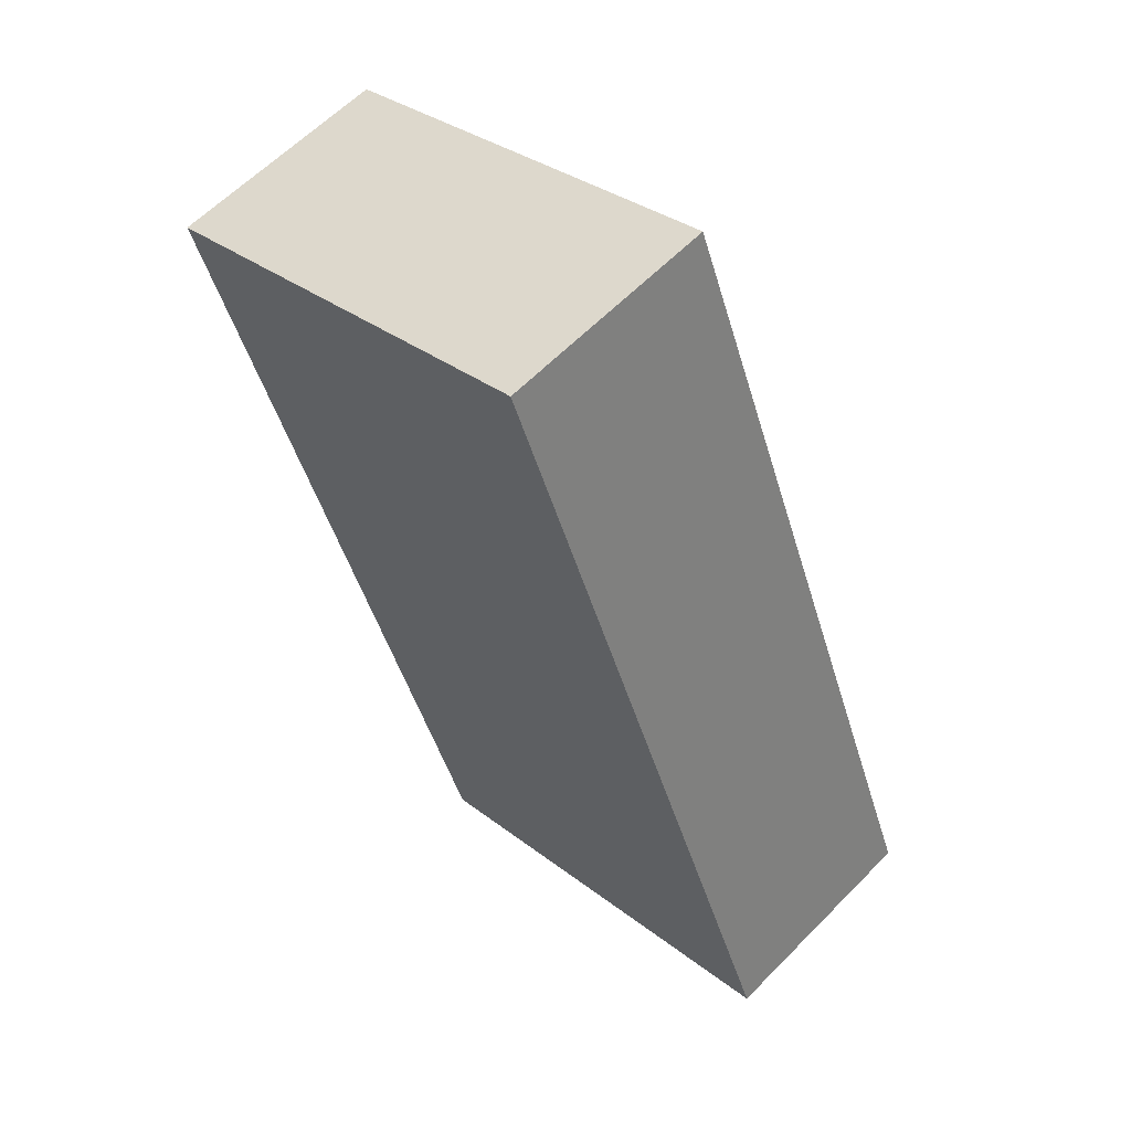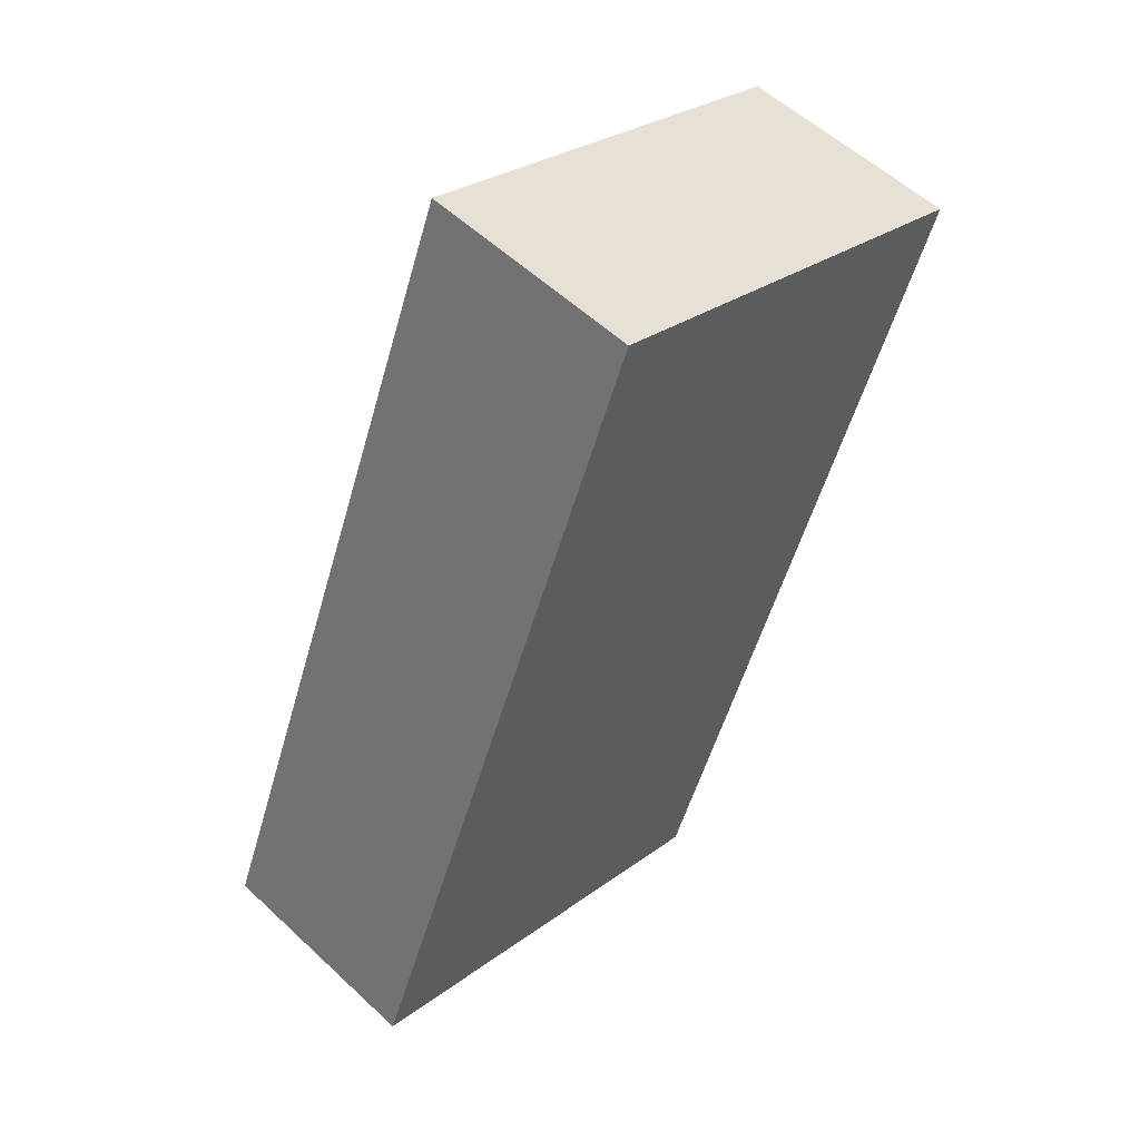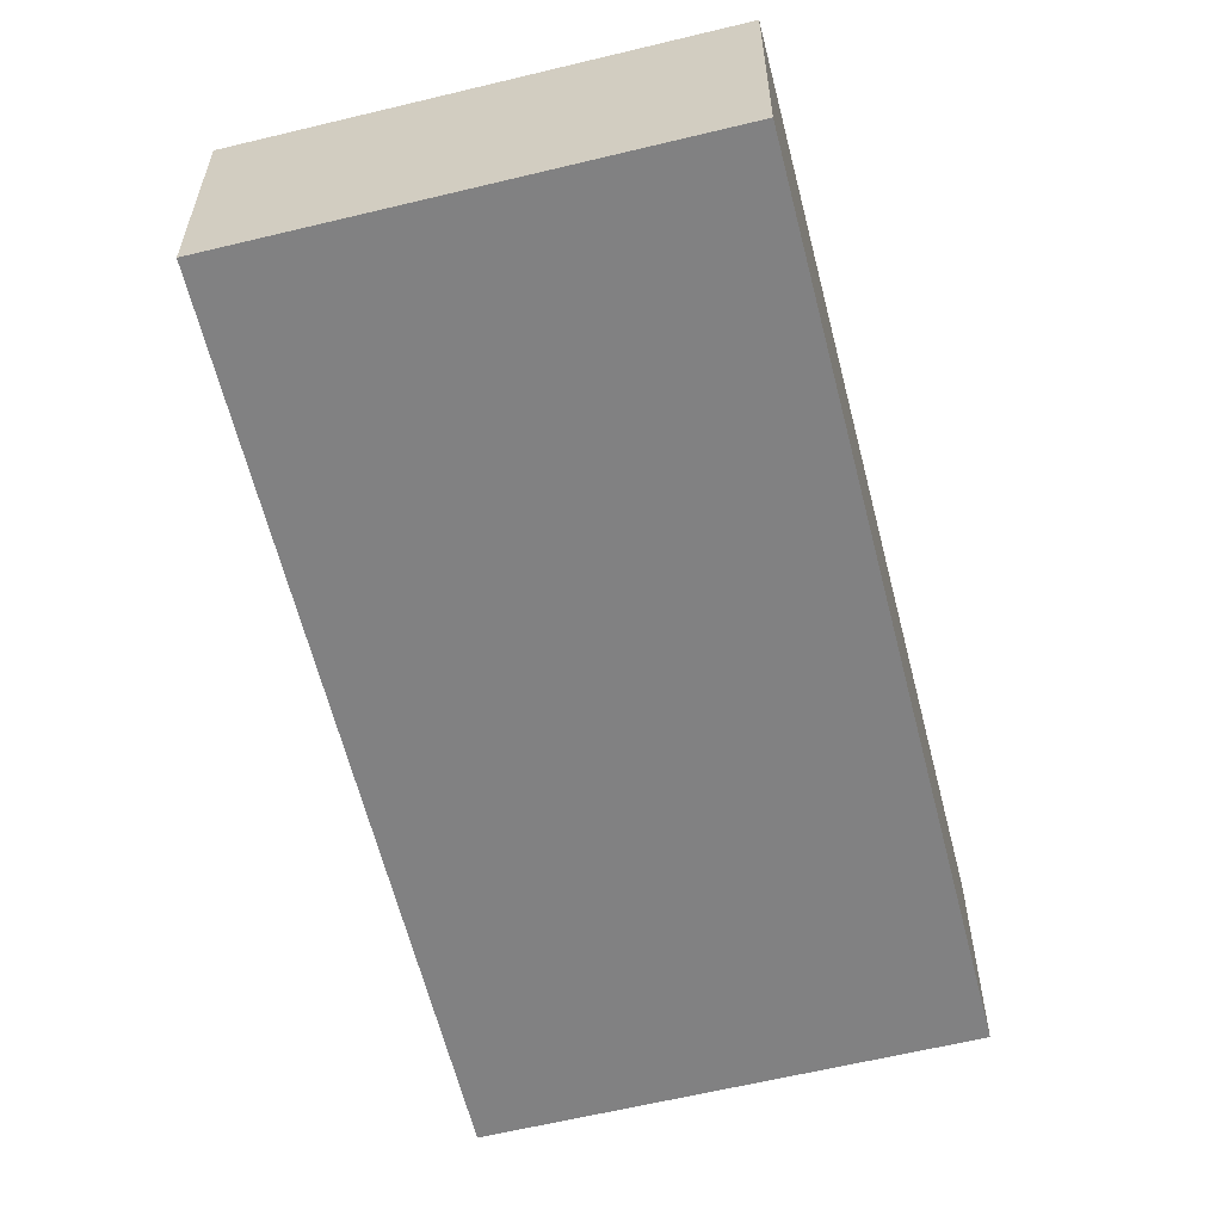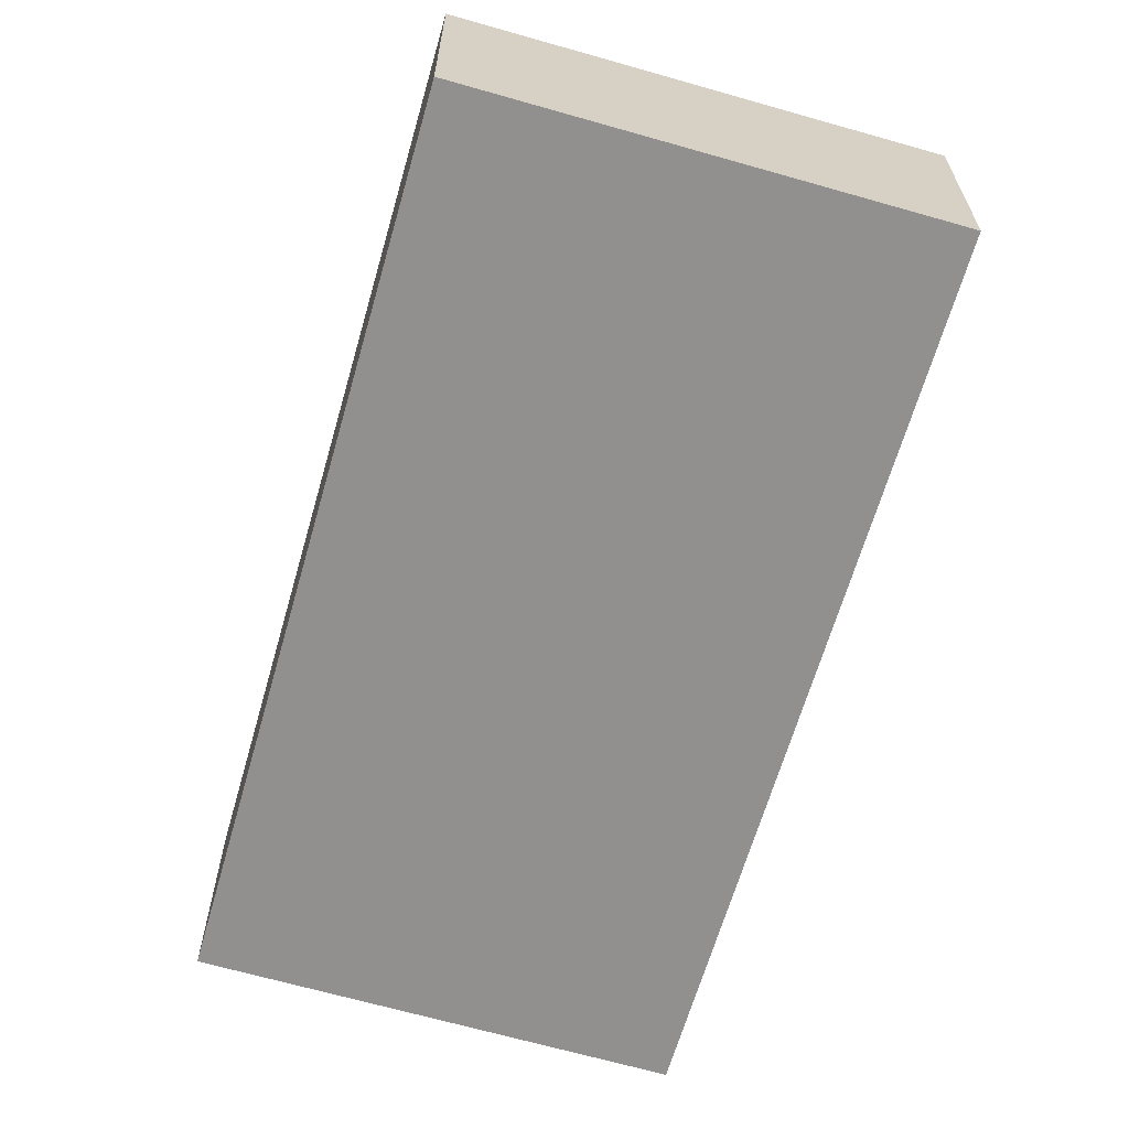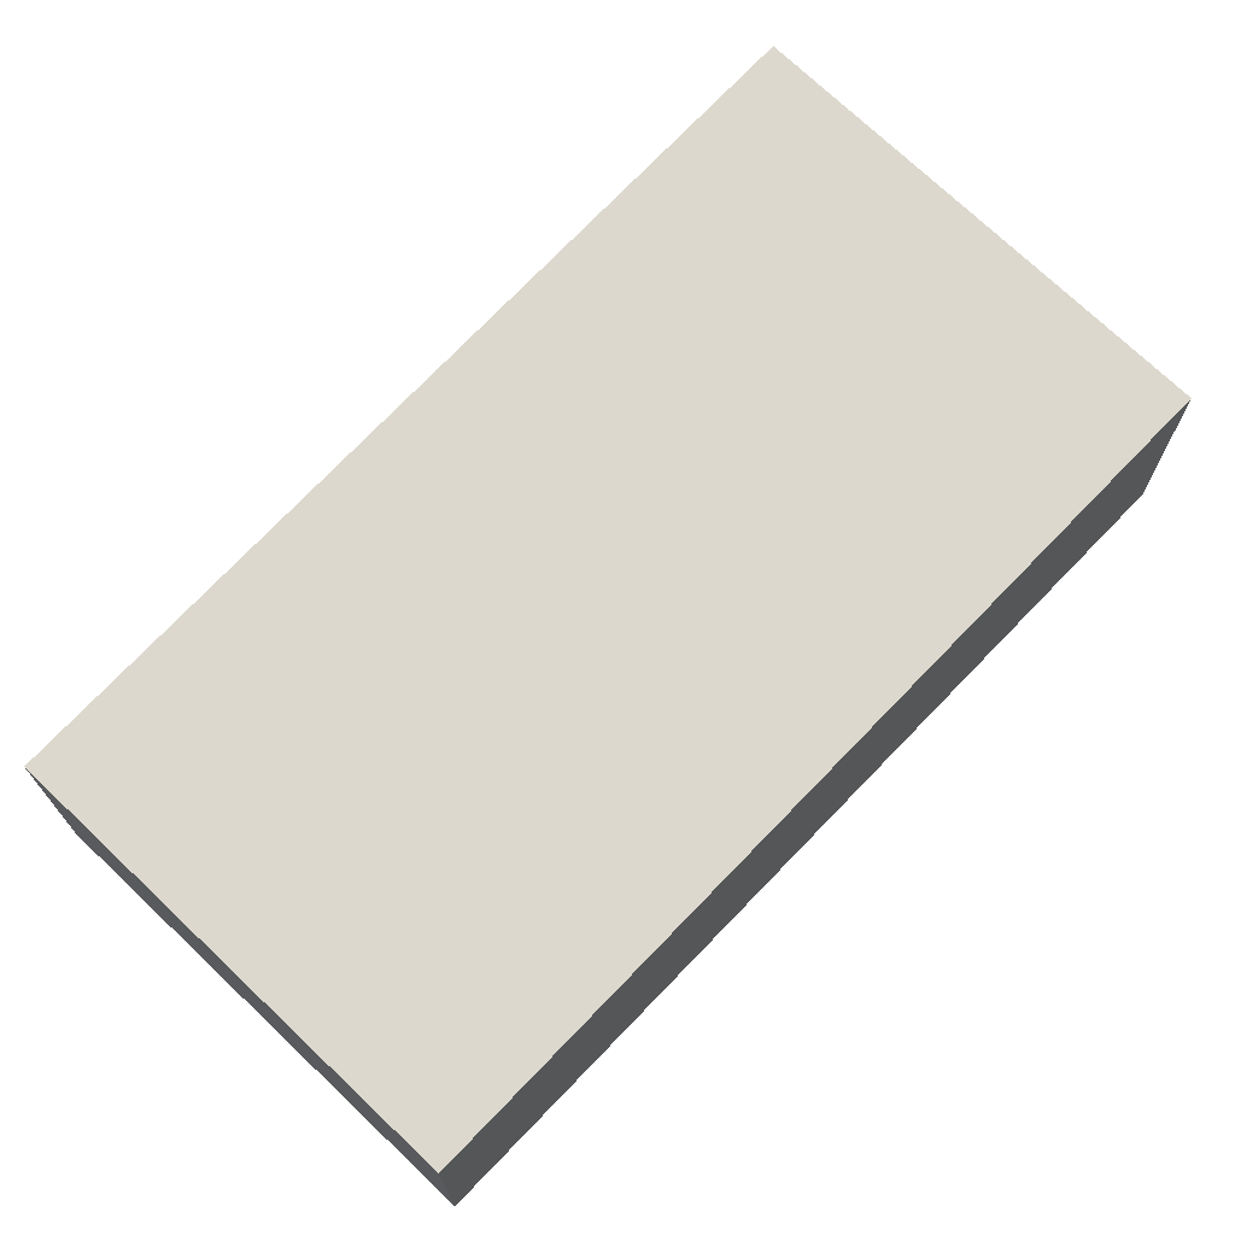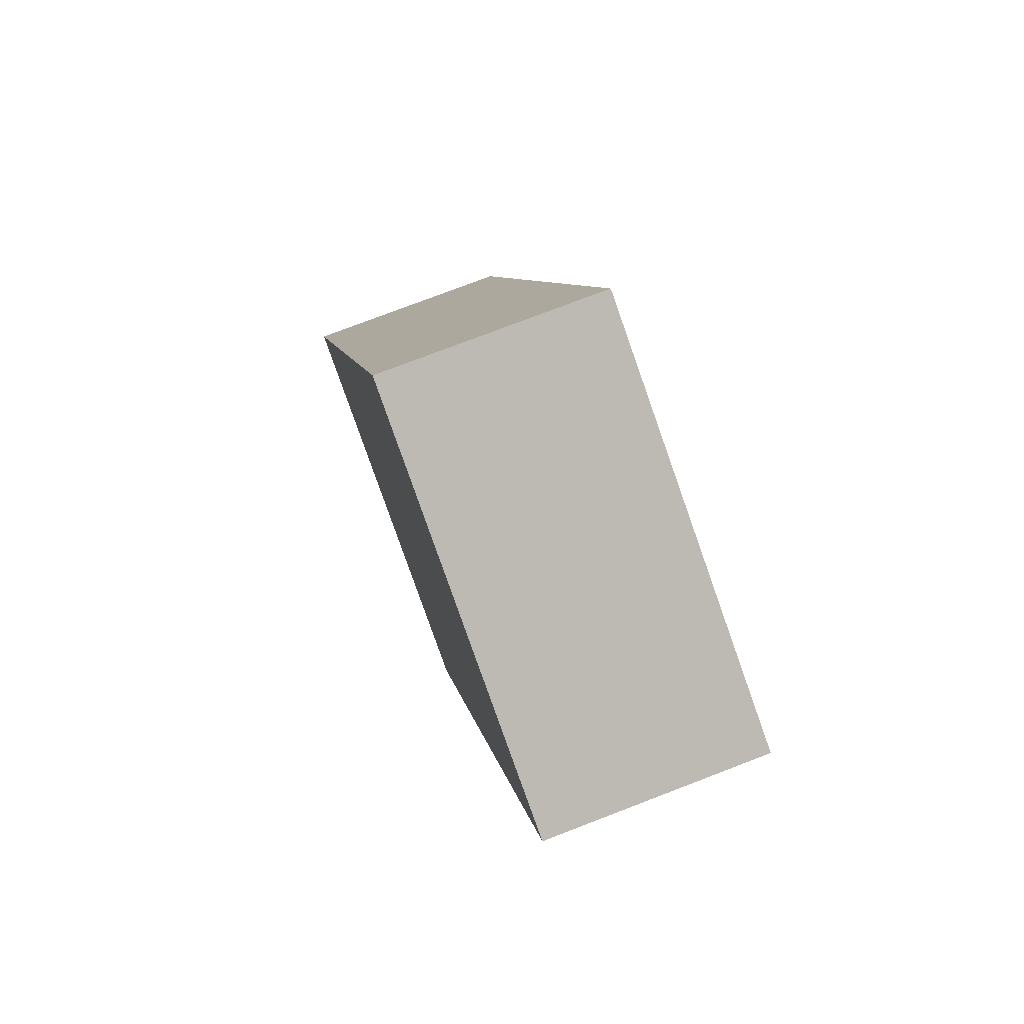
<metadata>
{"format":"obj","ext":"obj","renderer":"f3d","projection":"perspective","resolution":1024,"background":"white","views":[{"elev":61.0,"azim":-135.9,"up":"+Z"},{"elev":55.8,"azim":-45.6,"up":"+Z"},{"elev":-60.5,"azim":35.7,"up":"+Y"},{"elev":-65.7,"azim":-174.4,"up":"+Y"},{"elev":72.4,"azim":65.4,"up":"+Y"},{"elev":76.2,"azim":69.0,"up":"+Z"}]}
</metadata>
<code>
v  5.326 2.809 -2.113
v  4.016 2.809 9.932
v  9.244 2.809 7.844
v  4.008 2.809 9.912
v  0 2.809 1.72e-16
v  4.016 -6.082e-16 9.932
v  9.244 -4.803e-16 7.844
v  5.326 1.294e-16 -2.113
v  0 0 0
v  4.008 -6.069e-16 9.912
g defaultobject
f 1 2 3
f 2 1 4
f 4 1 5
f 6 3 2
f 3 6 7
f 7 1 3
f 1 7 8
f 8 5 1
f 5 8 9
f 4 6 2
f 6 4 5
f 6 5 10
f 10 5 9
f 6 8 7
f 8 6 10
f 8 10 9

</code>
